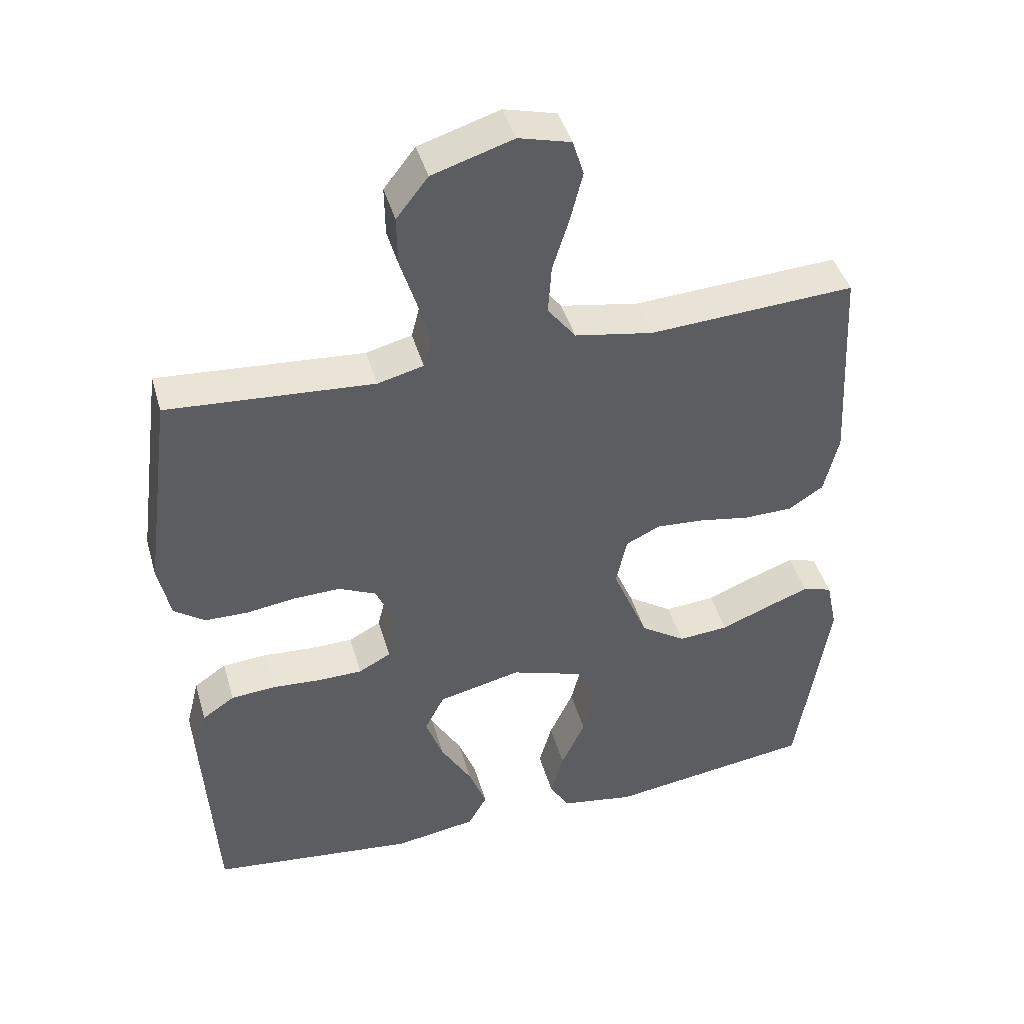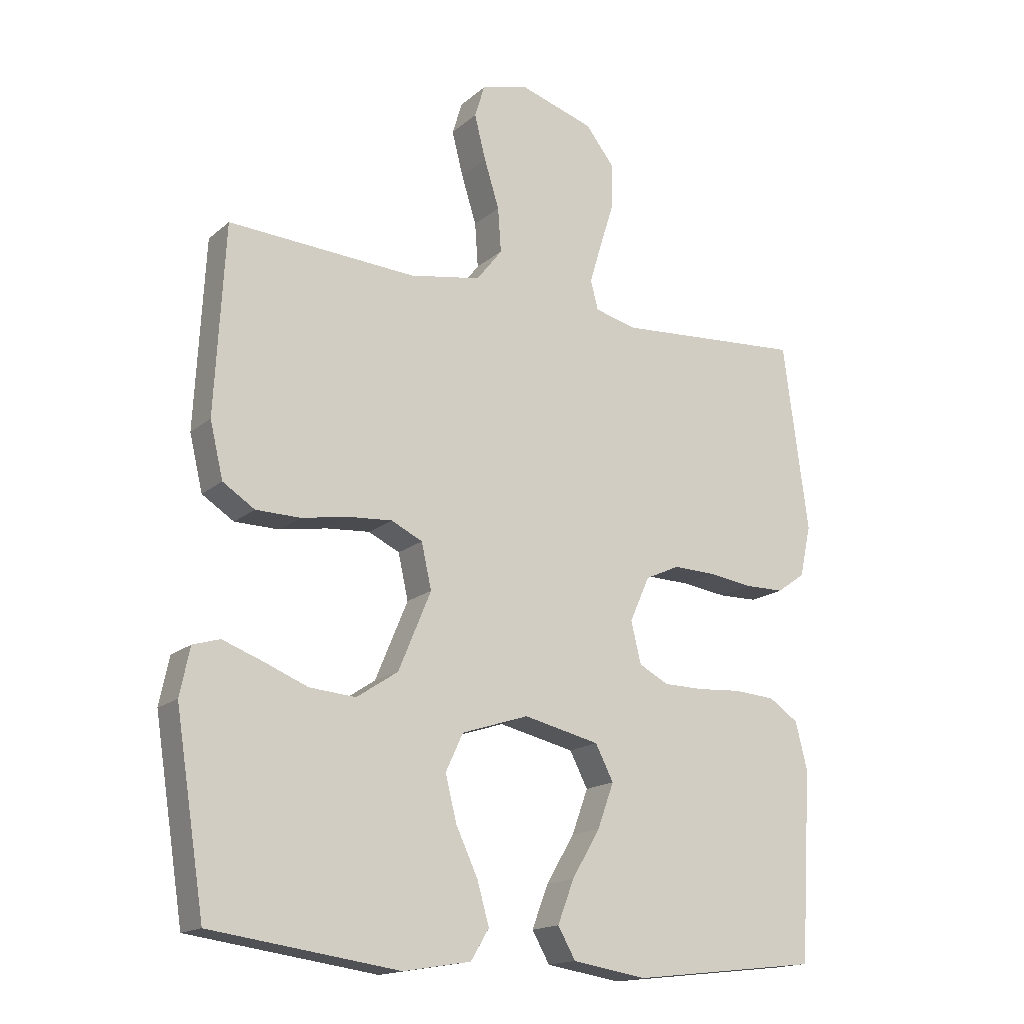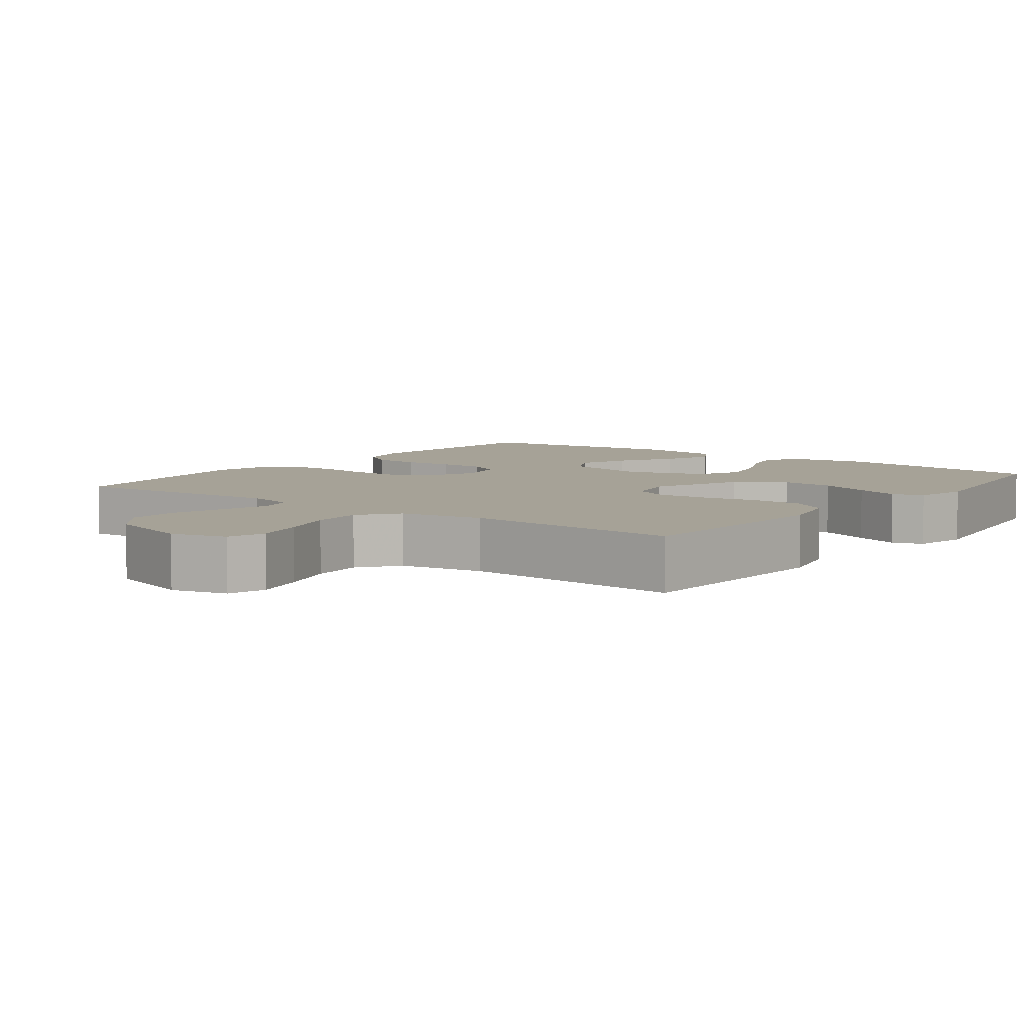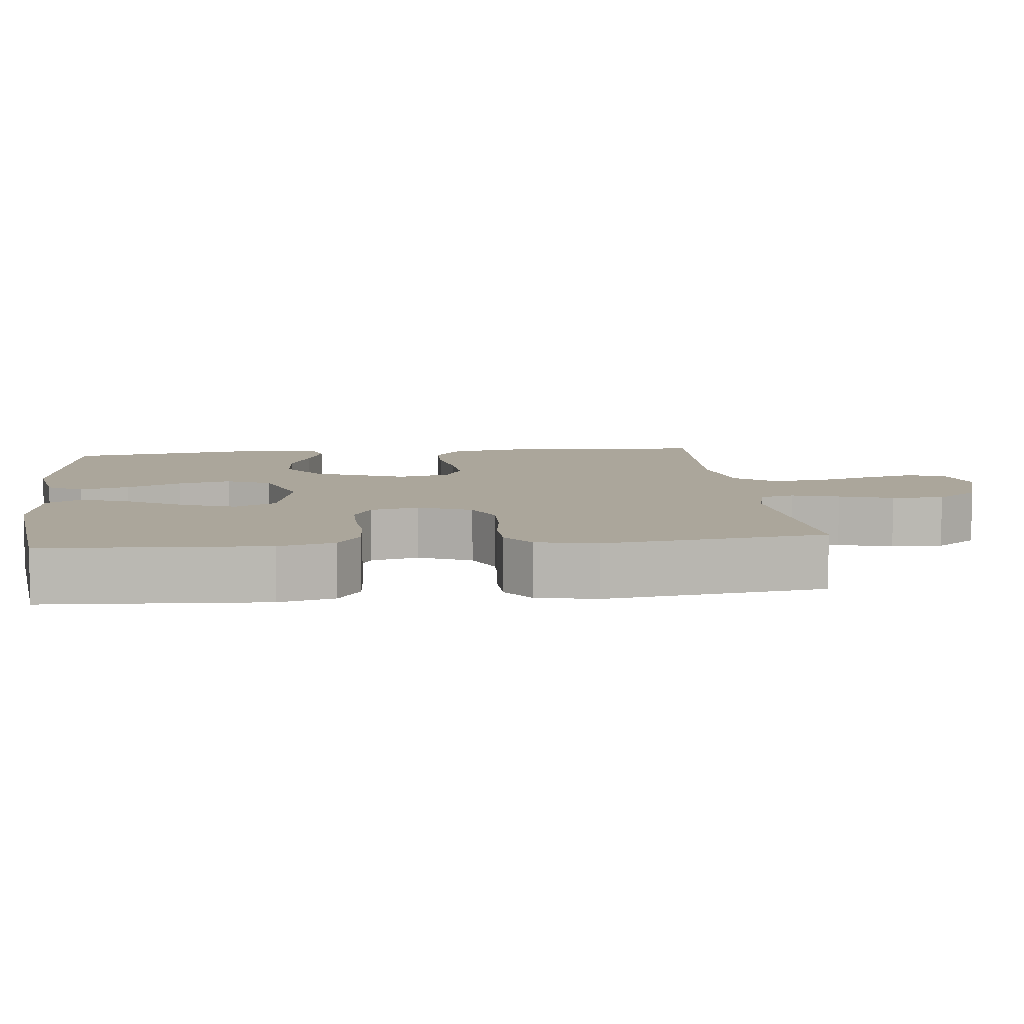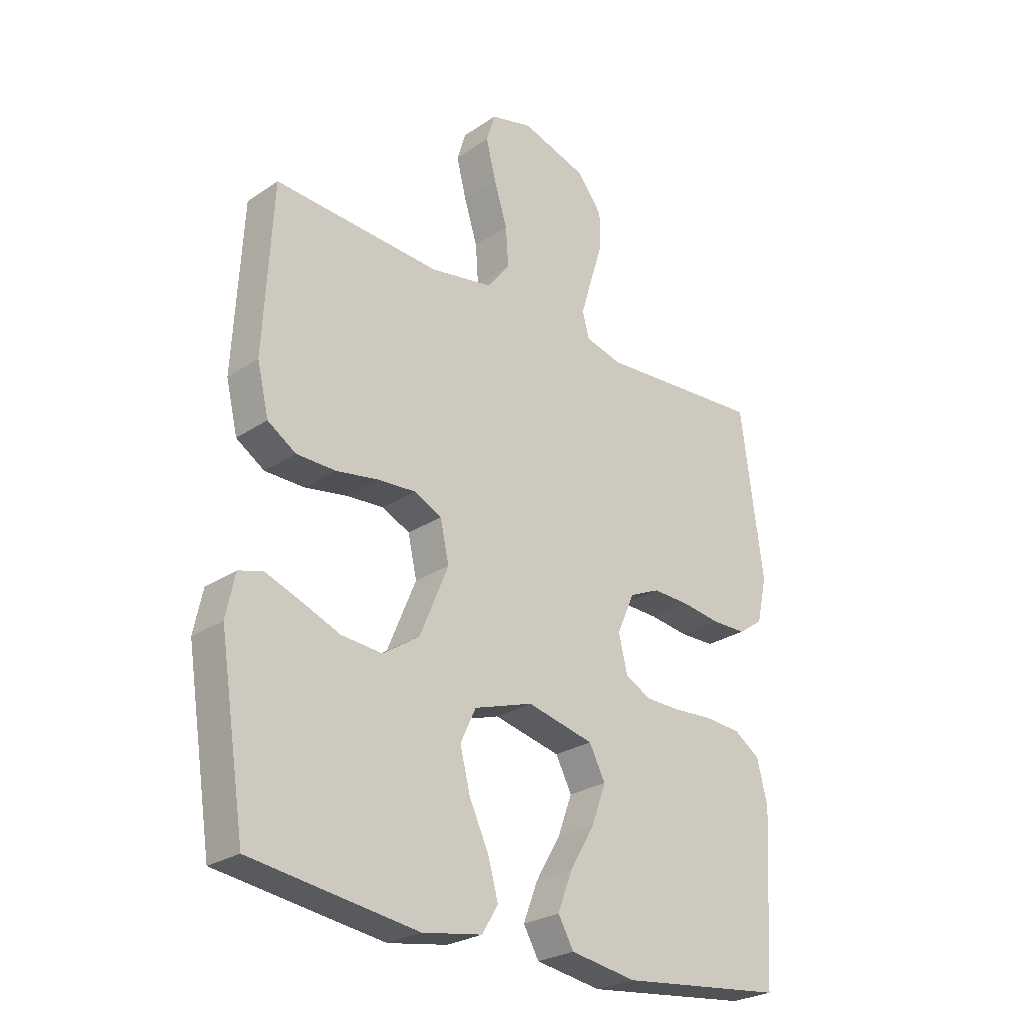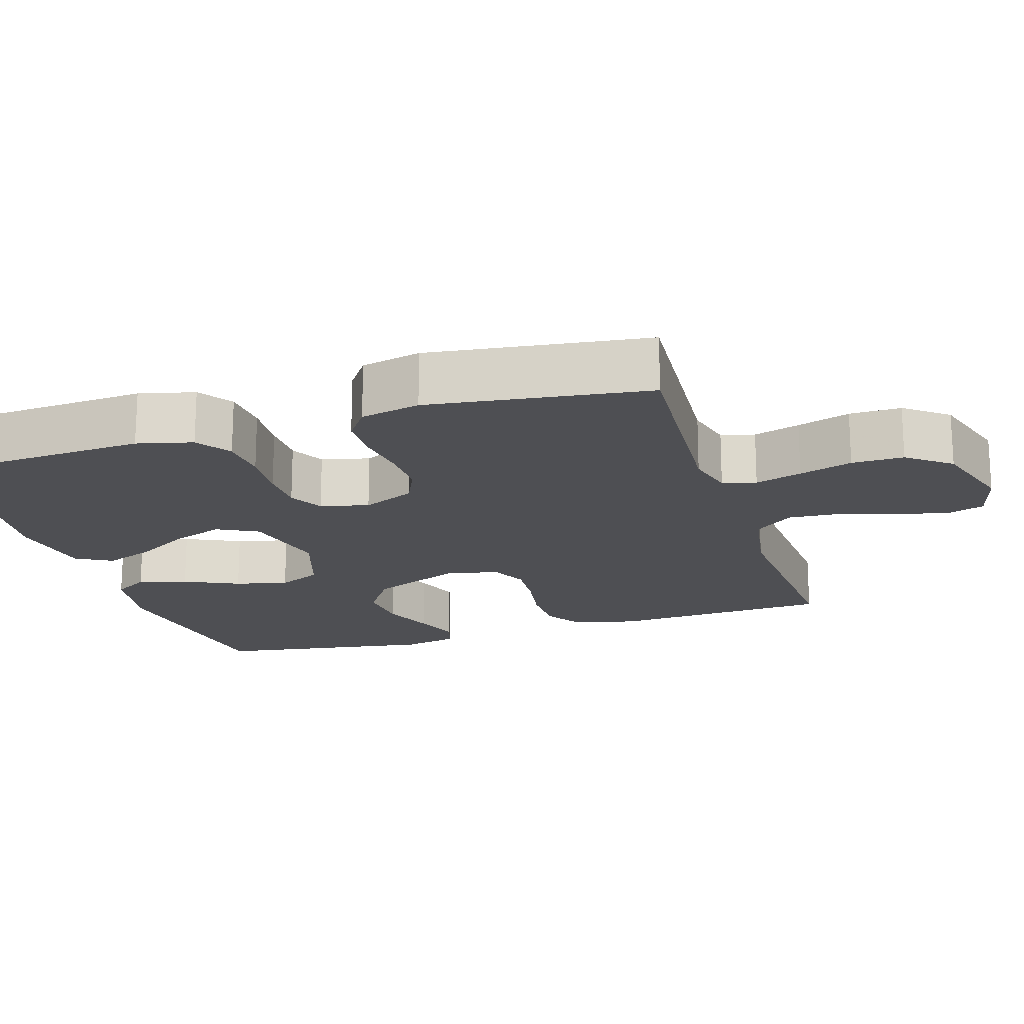
<metadata>
{"format":"obj","ext":"obj","renderer":"f3d","projection":"perspective","resolution":1024,"background":"white","views":[{"elev":43.2,"azim":-15.7,"up":"+Z"},{"elev":-16.4,"azim":148.6,"up":"+Z"},{"elev":6.4,"azim":37.0,"up":"+Y"},{"elev":7.9,"azim":-96.5,"up":"+Y"},{"elev":-26.2,"azim":136.5,"up":"+Z"},{"elev":-18.2,"azim":-72.6,"up":"+Y"}]}
</metadata>
<code>
v 0.5 0.07 0.5
v 0.516 0.07 0.2
v 0.495 0.07 0.112
v 0.444 0.07 0.079
v 0.373 0.07 0.078
v 0.297 0.07 0.091
v 0.228 0.07 0.096
v 0.178 0.07 0.072
v 0.162 0.07 0
v 0.214 0.07 -0.125
v 0.28 0.07 -0.169
v 0.354 0.07 -0.163
v 0.426 0.07 -0.134
v 0.488 0.07 -0.111
v 0.531 0.07 -0.124
v 0.547 0.07 -0.2
v 0.5 0.07 -0.5
v 0.2 0.07 -0.542
v 0.092 0.07 -0.524
v 0.063 0.07 -0.476
v 0.082 0.07 -0.409
v 0.117 0.07 -0.334
v 0.135 0.07 -0.262
v 0.107 0.07 -0.202
v 0 0.07 -0.167
v -0.121 0.07 -0.195
v -0.15 0.07 -0.251
v -0.124 0.07 -0.322
v -0.079 0.07 -0.398
v -0.053 0.07 -0.466
v -0.081 0.07 -0.515
v -0.2 0.07 -0.534
v -0.5 0.07 -0.5
v -0.518 0.07 -0.2
v -0.499 0.07 -0.124
v -0.452 0.07 -0.092
v -0.386 0.07 -0.087
v -0.315 0.07 -0.092
v -0.251 0.07 -0.091
v -0.204 0.07 -0.066
v -0.188 0.07 0
v -0.22 0.07 0.072
v -0.275 0.07 0.097
v -0.343 0.07 0.095
v -0.414 0.07 0.085
v -0.477 0.07 0.086
v -0.522 0.07 0.118
v -0.54 0.07 0.2
v -0.5 0.07 0.5
v -0.2 0.07 0.479
v -0.133 0.07 0.496
v -0.121 0.07 0.542
v -0.14 0.07 0.606
v -0.163 0.07 0.679
v -0.164 0.07 0.75
v -0.118 0.07 0.809
v 0 0.07 0.846
v 0.076 0.07 0.826
v 0.092 0.07 0.774
v 0.074 0.07 0.703
v 0.05 0.07 0.626
v 0.045 0.07 0.555
v 0.086 0.07 0.502
v 0.2 0.07 0.482
v 0.5 0 0.5
v 0.516 0 0.2
v 0.495 0 0.112
v 0.444 0 0.079
v 0.373 0 0.078
v 0.297 0 0.091
v 0.228 0 0.096
v 0.178 0 0.072
v 0.162 0 0
v 0.214 0 -0.125
v 0.28 0 -0.169
v 0.354 0 -0.163
v 0.426 0 -0.134
v 0.488 0 -0.111
v 0.531 0 -0.124
v 0.547 0 -0.2
v 0.5 0 -0.5
v 0.2 0 -0.542
v 0.092 0 -0.524
v 0.063 0 -0.476
v 0.082 0 -0.409
v 0.117 0 -0.334
v 0.135 0 -0.262
v 0.107 0 -0.202
v 0 0 -0.167
v -0.121 0 -0.195
v -0.15 0 -0.251
v -0.124 0 -0.322
v -0.079 0 -0.398
v -0.053 0 -0.466
v -0.081 0 -0.515
v -0.2 0 -0.534
v -0.5 0 -0.5
v -0.518 0 -0.2
v -0.499 0 -0.124
v -0.452 0 -0.092
v -0.386 0 -0.087
v -0.315 0 -0.092
v -0.251 0 -0.091
v -0.204 0 -0.066
v -0.188 0 0
v -0.22 0 0.072
v -0.275 0 0.097
v -0.343 0 0.095
v -0.414 0 0.085
v -0.477 0 0.086
v -0.522 0 0.118
v -0.54 0 0.2
v -0.5 0 0.5
v -0.2 0 0.479
v -0.133 0 0.496
v -0.121 0 0.542
v -0.14 0 0.606
v -0.163 0 0.679
v -0.164 0 0.75
v -0.118 0 0.809
v 0 0 0.846
v 0.076 0 0.826
v 0.092 0 0.774
v 0.074 0 0.703
v 0.05 0 0.626
v 0.045 0 0.555
v 0.086 0 0.502
v 0.2 0 0.482
f 59 60 61
f 58 59 61
f 57 58 61
f 56 57 61
f 55 56 61
f 54 55 61
f 53 54 61
f 52 53 61 62
f 51 52 62 63
f 48 49 50
f 47 48 50
f 46 47 50
f 45 46 50
f 44 45 50
f 51 63 64
f 50 51 64
f 44 50 64
f 43 44 64
f 36 37 38
f 35 36 38
f 34 35 38
f 33 34 38
f 32 33 38
f 31 32 38
f 30 31 38
f 29 30 38
f 28 29 38
f 27 28 38 39
f 26 27 39 40
f 20 21 22
f 19 20 22
f 18 19 22
f 17 18 22
f 16 17 22
f 15 16 22
f 14 15 22
f 13 14 22
f 12 13 22
f 11 12 22 23
f 10 11 23 24
f 4 5 6
f 3 4 6
f 2 3 6
f 1 2 6
f 64 1 6
f 64 6 7
f 64 7 8
f 43 64 8
f 42 43 8
f 41 42 8 9
f 40 41 9
f 26 40 9
f 25 26 9
f 9 10 24 25
f 125 124 123
f 125 123 122
f 125 122 121
f 125 121 120
f 125 120 119
f 125 119 118
f 125 118 117
f 126 125 117 116
f 127 126 116 115
f 114 113 112
f 114 112 111
f 114 111 110
f 114 110 109
f 114 109 108
f 128 127 115
f 128 115 114
f 128 114 108
f 128 108 107
f 102 101 100
f 102 100 99
f 102 99 98
f 102 98 97
f 102 97 96
f 102 96 95
f 102 95 94
f 102 94 93
f 102 93 92
f 103 102 92 91
f 104 103 91 90
f 86 85 84
f 86 84 83
f 86 83 82
f 86 82 81
f 86 81 80
f 86 80 79
f 86 79 78
f 86 78 77
f 86 77 76
f 87 86 76 75
f 88 87 75 74
f 70 69 68
f 70 68 67
f 70 67 66
f 70 66 65
f 70 65 128
f 71 70 128
f 72 71 128
f 72 128 107
f 72 107 106
f 73 72 106 105
f 73 105 104
f 73 104 90
f 73 90 89
f 89 88 74 73
f 1 65 66 2
f 2 66 67 3
f 3 67 68 4
f 4 68 69 5
f 5 69 70 6
f 6 70 71 7
f 7 71 72 8
f 8 72 73 9
f 9 73 74 10
f 10 74 75 11
f 11 75 76 12
f 12 76 77 13
f 13 77 78 14
f 14 78 79 15
f 15 79 80 16
f 16 80 81 17
f 17 81 82 18
f 18 82 83 19
f 19 83 84 20
f 20 84 85 21
f 21 85 86 22
f 22 86 87 23
f 23 87 88 24
f 24 88 89 25
f 25 89 90 26
f 26 90 91 27
f 27 91 92 28
f 28 92 93 29
f 29 93 94 30
f 30 94 95 31
f 31 95 96 32
f 32 96 97 33
f 33 97 98 34
f 34 98 99 35
f 35 99 100 36
f 36 100 101 37
f 37 101 102 38
f 38 102 103 39
f 39 103 104 40
f 40 104 105 41
f 41 105 106 42
f 42 106 107 43
f 43 107 108 44
f 44 108 109 45
f 45 109 110 46
f 46 110 111 47
f 47 111 112 48
f 48 112 113 49
f 49 113 114 50
f 50 114 115 51
f 51 115 116 52
f 52 116 117 53
f 53 117 118 54
f 54 118 119 55
f 55 119 120 56
f 56 120 121 57
f 57 121 122 58
f 58 122 123 59
f 59 123 124 60
f 60 124 125 61
f 61 125 126 62
f 62 126 127 63
f 63 127 128 64
f 64 128 65 1

</code>
